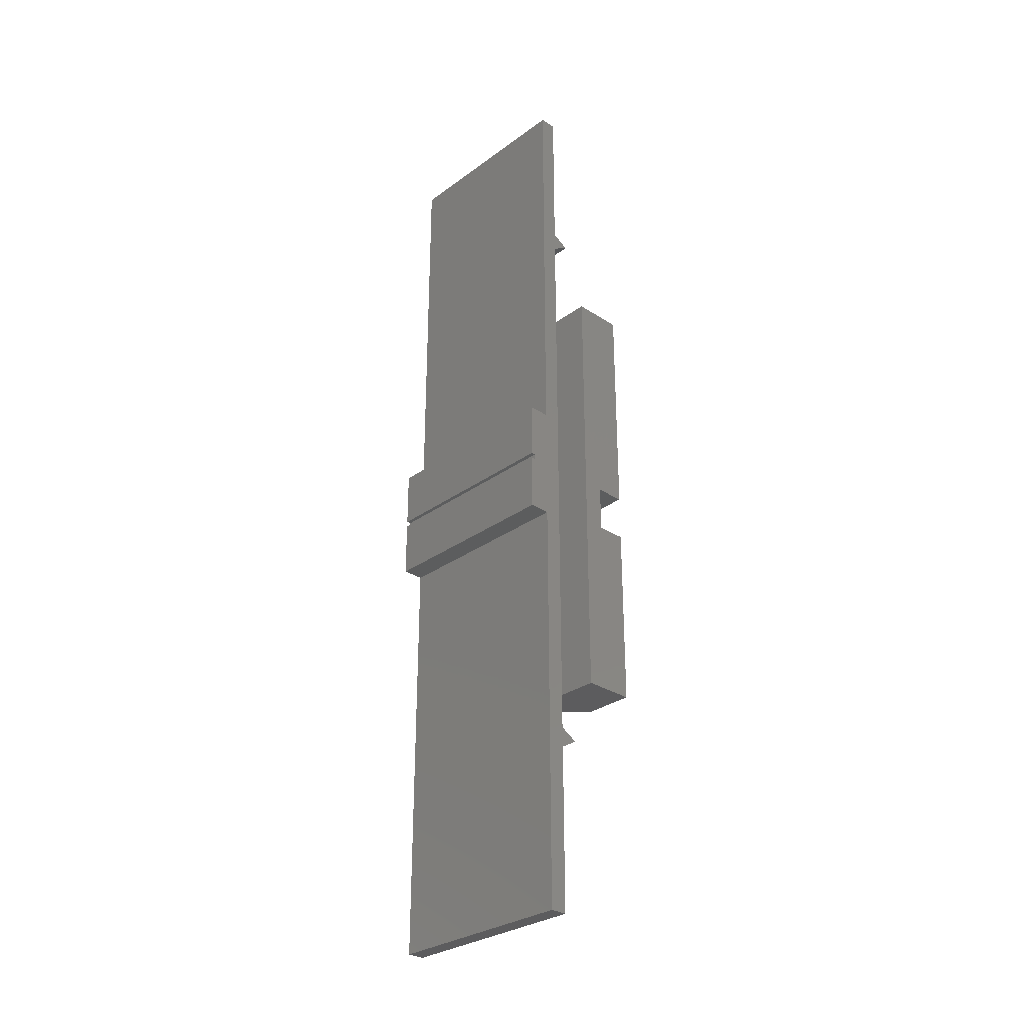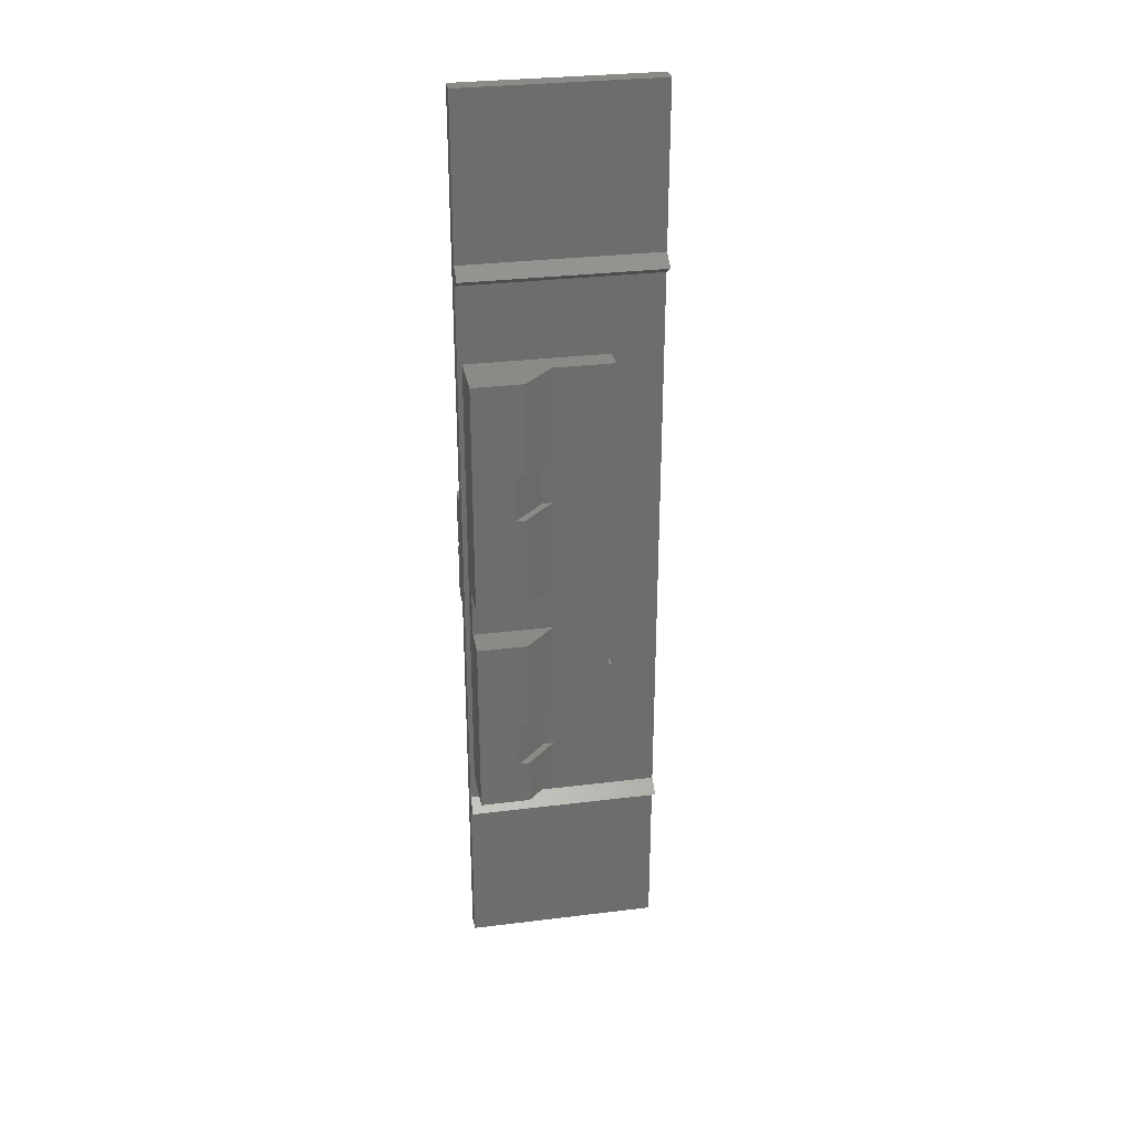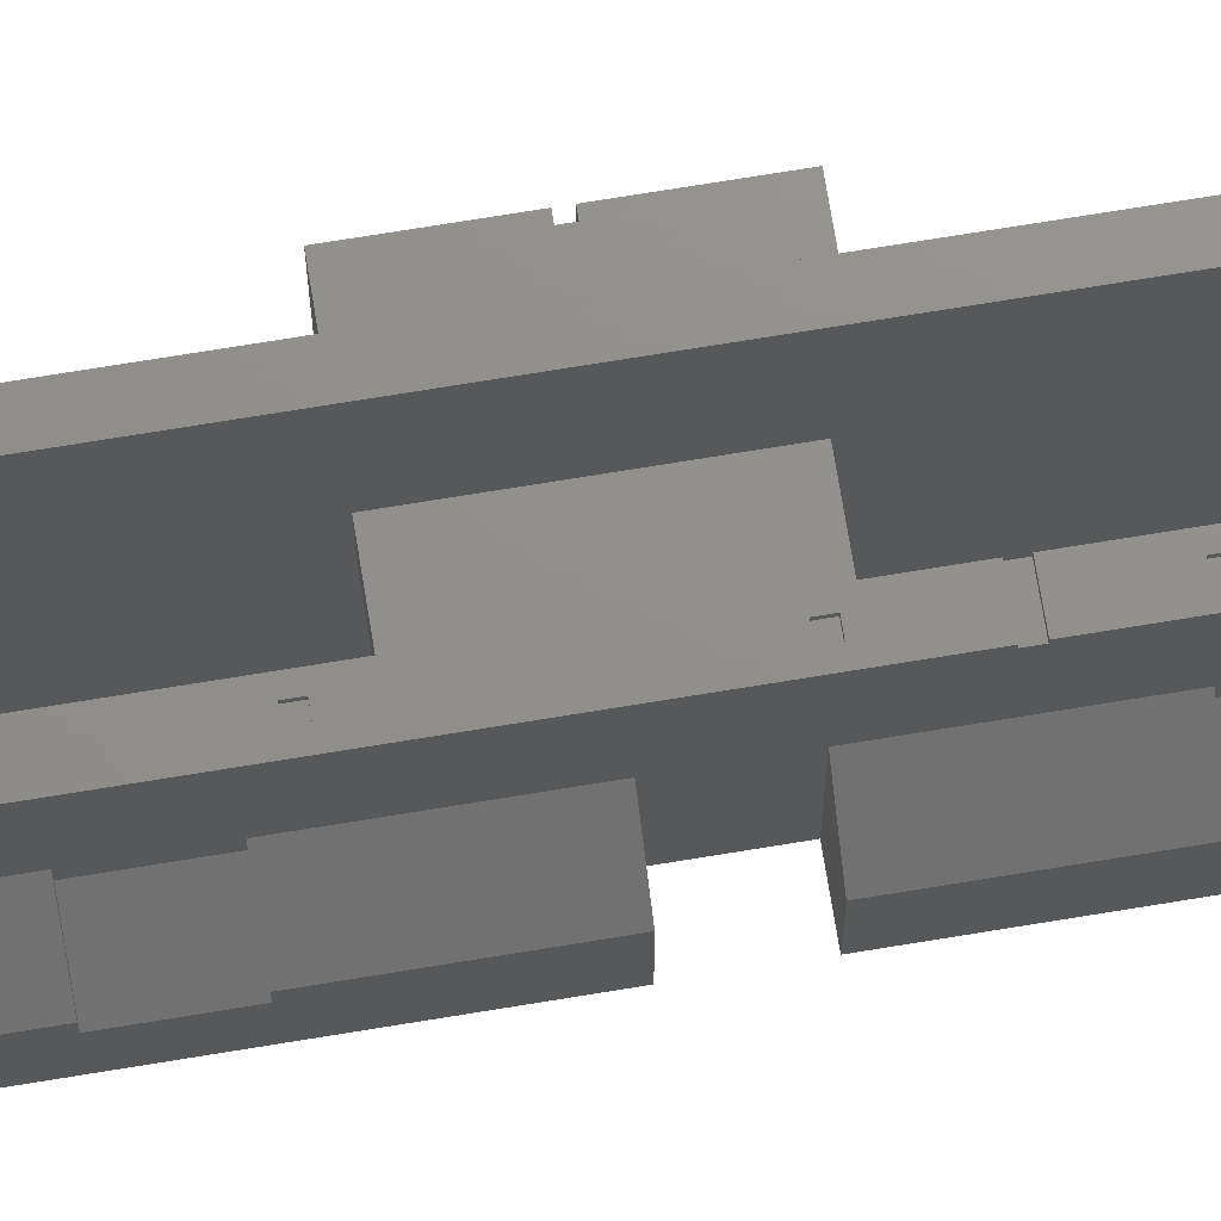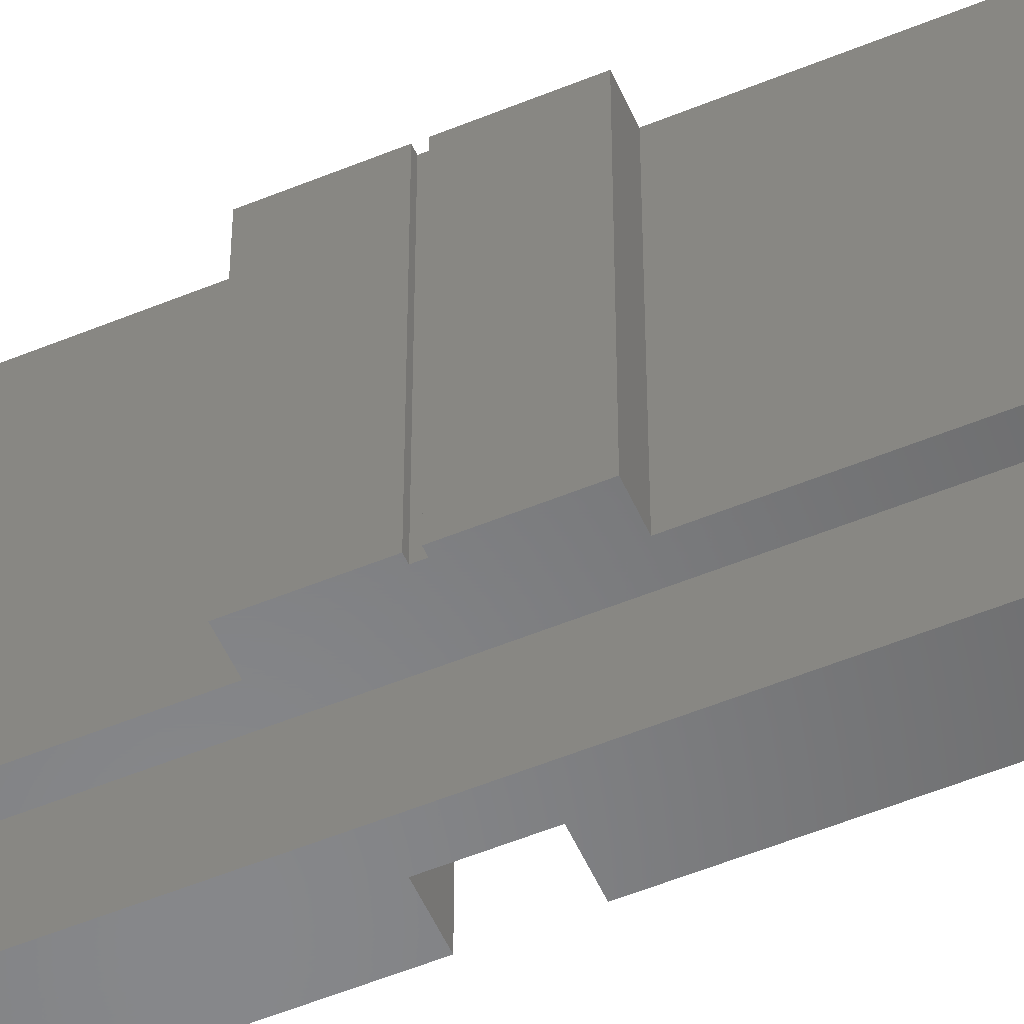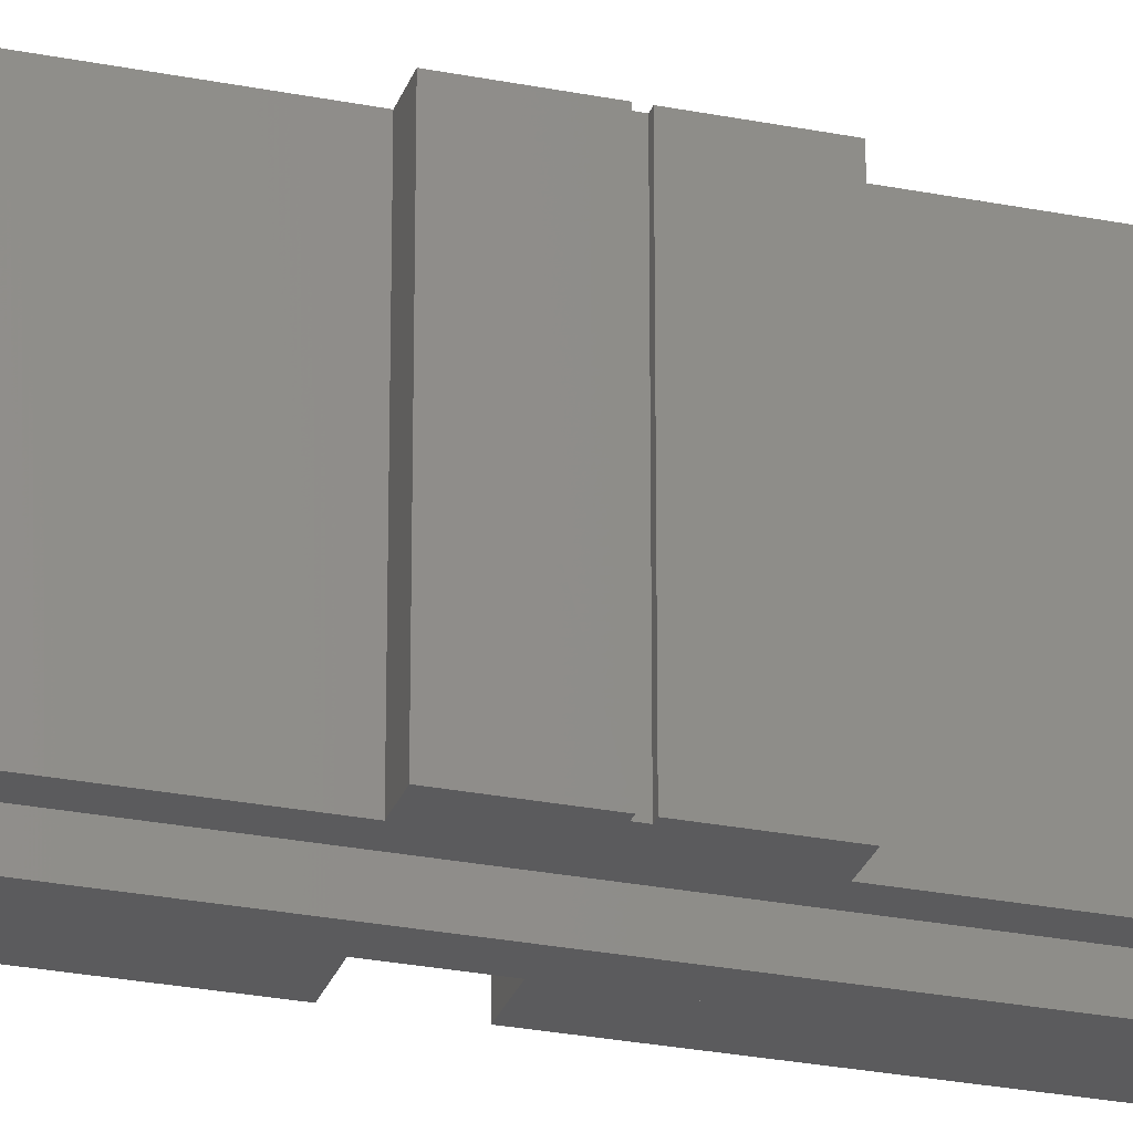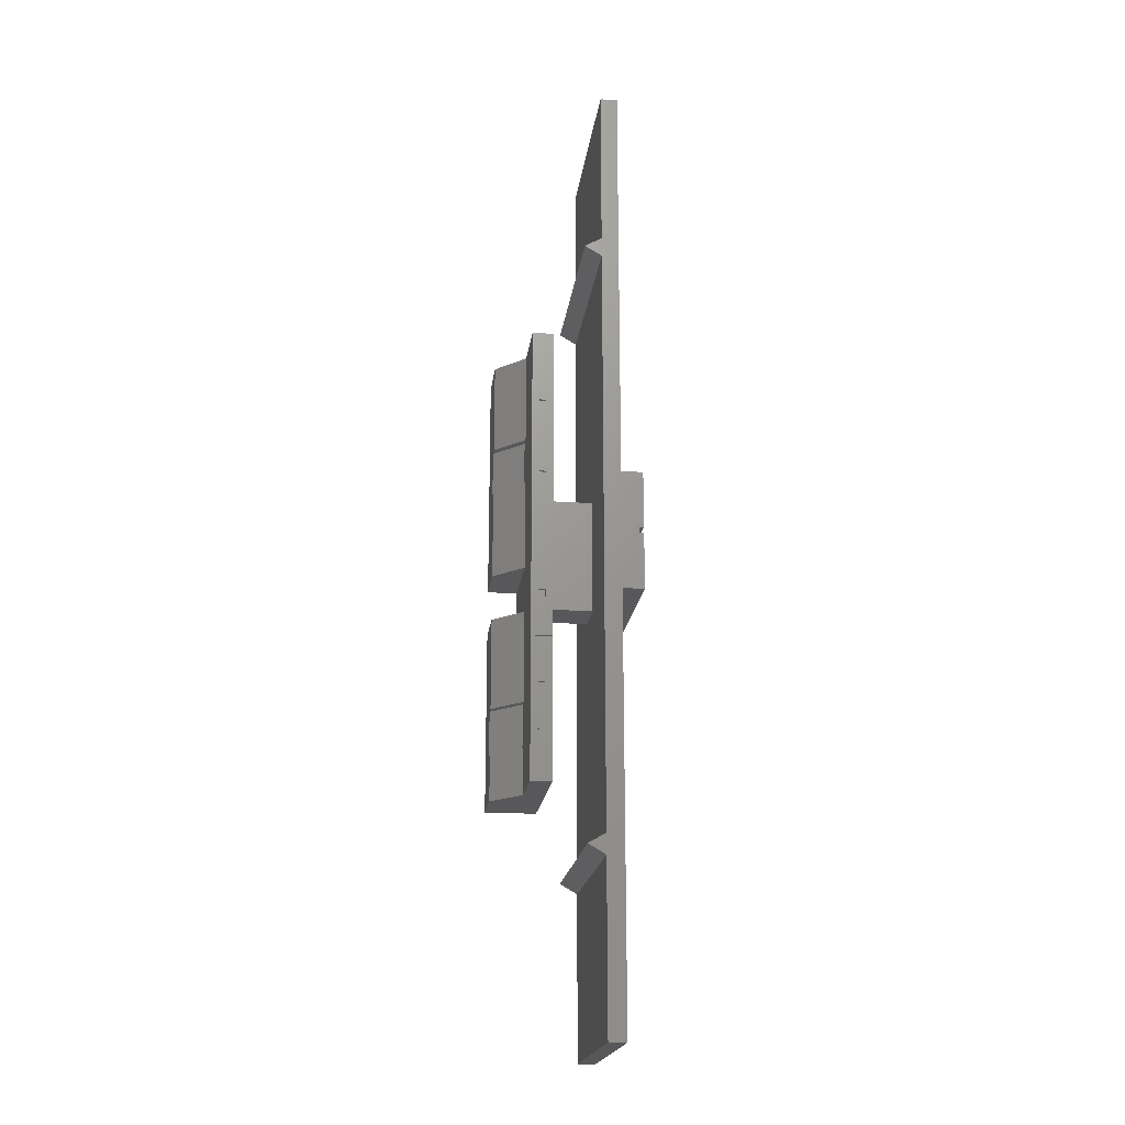
<metadata>
{"format":"stl","ext":"stl","renderer":"f3d","projection":"perspective","resolution":1024,"background":"white","views":[{"elev":-30.1,"azim":136.5,"up":"+Y"},{"elev":30.6,"azim":-100.1,"up":"+Y"},{"elev":72.5,"azim":-99.3,"up":"+Z"},{"elev":-54.0,"azim":113.7,"up":"+Z"},{"elev":-27.1,"azim":72.9,"up":"+Z"},{"elev":-20.1,"azim":-7.2,"up":"+Y"}]}
</metadata>
<code>
# stl→obj: 130 verts, 244 faces
v 0 -9.781 -4.178
v 2.1 -13.04 -2.078
v 2.1 -9.781 -2.078
v 0 -13.04 -4.178
v 0 -3.26 -6.963
v 0 -3.26 -3.481
v 0 -16.3 -6.963
v 0 -16.3 -3.481
v 0 -13.04 -3.481
v 0 -9.781 -3.481
v 0 16.3 -6.963
v 0 9.781 -4.178
v 0 16.3 -3.481
v 0 6.521 -4.178
v 0 0 -6.963
v 0 0 -3.481
v 0 6.521 -3.481
v 0 9.781 -3.481
v 2.1 -13.04 -1.381
v 2.1 6.521 -1.381
v 2.1 0 -1.381
v 2.1 6.521 -2.078
v 2.1 9.781 -2.078
v 2.1 16.3 -1.381
v 2.1 9.781 -1.381
v 2.1 16.3 -6.963
v 2.1 0 -6.963
v 2.1 -16.3 -1.381
v 2.1 -3.26 -1.381
v 2.1 -9.781 -1.381
v 2.1 -3.26 -6.963
v 2.1 -16.3 -6.963
v 3.1 10.62 2.585
v 2.6 10.62 2.785
v 3.1 10.62 2.785
v 2.6 10.62 2.585
v 2.6 5.184 2.785
v 3.1 -3.01 2.785
v 3.1 5.184 2.785
v 2.6 -3.01 2.785
v 3.1 5.684 2.785
v 2.6 5.684 2.785
v 3.6 16.3 2.785
v 3.1 11.12 2.785
v 2.6 11.12 2.785
v 2.1 16.3 2.785
v 2.1 -6.271 2.785
v 3.6 -6.271 2.785
v 3.1 -3.51 2.785
v 2.6 -3.51 2.785
v 2.6 -10.03 2.785
v 3.1 -12.79 2.785
v 3.1 -10.03 2.785
v 2.6 -12.79 2.785
v 3.6 -6.771 2.785
v 3.1 -9.531 2.785
v 2.6 -9.531 2.785
v 2.1 -6.771 2.785
v 2.1 -16.3 2.785
v 3.6 -16.3 2.785
v 3.1 -13.29 2.785
v 2.6 -13.29 2.785
v 2.6 11.12 2.585
v 3.1 11.12 2.585
v 3.1 5.184 2.585
v 2.6 5.184 2.585
v 2.6 5.684 2.585
v 3.1 5.684 2.585
v 3.1 -3.51 2.585
v 2.6 -3.51 2.585
v 2.6 -3.01 2.585
v 3.1 -3.01 2.585
v 3.6 -6.771 2.585
v 2.1 -6.771 2.585
v 2.1 -6.271 2.585
v 3.6 -6.271 2.585
v 3.6 3.984 -1.423
v 3.6 3.984 1.423
v 3.6 -3.984 1.423
v 3.6 16.3 -6.963
v 3.6 -3.984 -1.423
v 3.6 -16.3 -6.963
v 3.1 -10.03 2.585
v 2.6 -10.03 2.585
v 2.6 -9.531 2.585
v 3.1 -9.531 2.585
v 3.1 -13.29 2.585
v 2.6 -13.29 2.585
v 2.6 -12.79 2.585
v 3.1 -12.79 2.585
v 6.5 20.49 -6.963
v 5.3 21.19 -6.963
v 6.5 21.89 -6.963
v 6.5 -21.89 -6.963
v 5.3 -21.19 -6.963
v 6.5 -20.49 -6.963
v 7.7 -33.33 -6.963
v 6.5 -33.33 -6.963
v 7.7 33.33 -6.963
v 6.5 33.33 -6.963
v 7.7 -33.33 6.963
v 7.7 33.33 6.963
v 6.5 33.33 6.963
v 6.5 21.89 6.963
v 6.5 -21.89 6.963
v 6.5 -33.33 6.963
v 6.5 20.49 6.963
v 6.5 -20.49 6.963
v 5.3 -21.19 6.963
v 5.3 21.19 6.963
v 9.2 -4.166 -6.963
v 8.9 -0.2 -6.963
v 9.2 -0.2 -6.963
v 7.7 -4.166 -6.963
v 8.9 0.2 -6.963
v 9.2 4.166 -6.963
v 9.2 0.2 -6.963
v 7.7 4.166 -6.963
v 9.2 0.2 6.963
v 9.2 4.166 6.963
v 9.2 -4.166 6.963
v 9.2 -0.2 6.963
v 7.7 4.166 6.963
v 7.7 -4.166 6.963
v 8.9 0.2 6.963
v 8.9 -0.2 6.963
v 6.5 3.984 -1.423
v 6.5 -3.984 -1.423
v 6.5 -3.984 1.423
v 6.5 3.984 1.423
f 1 2 3
f 2 1 4
f 5 1 6
f 7 1 5
f 1 7 4
f 8 4 7
f 4 8 9
f 6 1 10
f 11 12 13
f 11 14 12
f 15 14 11
f 16 14 15
f 14 16 17
f 13 12 18
f 2 9 19
f 9 2 4
f 20 21 22
f 23 24 25
f 24 23 26
f 22 26 23
f 27 22 21
f 22 27 26
f 19 28 2
f 3 29 30
f 29 3 31
f 32 3 2
f 32 2 28
f 3 32 31
f 10 3 30
f 3 10 1
f 31 6 29
f 6 31 5
f 27 16 15
f 16 27 21
f 12 22 23
f 22 12 14
f 22 17 20
f 17 22 14
f 18 23 25
f 23 18 12
f 18 24 13
f 24 18 25
f 8 19 9
f 19 8 28
f 16 20 17
f 20 16 21
f 10 29 6
f 29 10 30
f 32 8 7
f 8 32 28
f 26 13 24
f 13 26 11
f 7 31 32
f 31 7 5
f 15 26 27
f 26 15 11
f 33 34 35
f 34 33 36
f 37 38 39
f 38 37 40
f 34 41 35
f 41 34 42
f 35 43 44
f 43 45 44
f 46 34 45
f 34 46 42
f 42 46 37
f 37 47 40
f 37 46 47
f 46 45 43
f 41 43 35
f 43 41 48
f 39 48 41
f 38 48 39
f 49 48 38
f 50 48 49
f 50 47 48
f 40 47 50
f 51 52 53
f 52 51 54
f 53 55 56
f 55 57 56
f 58 51 57
f 51 58 54
f 59 54 58
f 58 57 55
f 52 55 53
f 55 52 60
f 61 60 52
f 62 60 61
f 62 59 60
f 54 59 62
f 63 33 64
f 33 63 36
f 63 44 45
f 44 63 64
f 33 44 64
f 44 33 35
f 34 63 45
f 63 34 36
f 65 37 39
f 37 65 66
f 67 65 68
f 65 67 66
f 67 41 42
f 41 67 68
f 65 41 68
f 41 65 39
f 37 67 42
f 67 37 66
f 69 50 49
f 50 69 70
f 71 69 72
f 69 71 70
f 71 38 40
f 38 71 72
f 69 38 72
f 38 69 49
f 50 71 40
f 71 50 70
f 73 58 55
f 58 73 74
f 75 73 76
f 73 75 74
f 75 48 47
f 48 75 76
f 55 60 73
f 77 43 78
f 48 78 43
f 76 79 48
f 78 48 79
f 43 77 80
f 81 80 77
f 79 76 81
f 73 81 76
f 82 73 60
f 81 82 80
f 73 82 81
f 26 75 46
f 32 75 26
f 75 32 74
f 59 74 32
f 74 59 58
f 46 75 47
f 83 51 53
f 51 83 84
f 85 83 86
f 83 85 84
f 85 56 57
f 56 85 86
f 83 56 86
f 56 83 53
f 51 85 57
f 85 51 84
f 87 62 61
f 62 87 88
f 89 87 90
f 87 89 88
f 89 52 54
f 52 89 90
f 87 52 90
f 52 87 61
f 62 89 54
f 89 62 88
f 32 80 82
f 80 32 26
f 80 46 43
f 46 80 26
f 32 60 59
f 60 32 82
f 91 92 93
f 94 95 96
f 94 97 98
f 96 97 94
f 97 96 99
f 91 99 96
f 93 99 91
f 99 93 100
f 101 99 102
f 99 101 97
f 93 103 100
f 103 93 104
f 98 105 94
f 105 98 106
f 96 107 91
f 107 96 108
f 108 109 105
f 104 110 107
f 104 102 103
f 107 102 104
f 102 107 101
f 108 101 107
f 105 101 108
f 101 105 106
f 99 103 102
f 103 99 100
f 98 101 106
f 101 98 97
f 95 105 109
f 105 95 94
f 96 109 108
f 109 96 95
f 92 107 110
f 107 92 91
f 93 110 104
f 110 93 92
f 111 112 113
f 112 114 115
f 114 112 111
f 115 116 117
f 118 115 114
f 115 118 116
f 119 116 120
f 116 119 117
f 121 113 122
f 113 121 111
f 114 123 118
f 123 114 124
f 120 125 119
f 125 123 126
f 123 125 120
f 126 121 122
f 124 126 123
f 126 124 121
f 116 123 120
f 123 116 118
f 114 121 124
f 121 114 111
f 126 115 125
f 115 126 112
f 115 119 125
f 119 115 117
f 113 126 122
f 126 113 112
f 81 127 128
f 127 81 77
f 129 127 130
f 127 129 128
f 78 129 130
f 129 78 79
f 127 78 130
f 78 127 77
f 81 129 79
f 129 81 128

</code>
